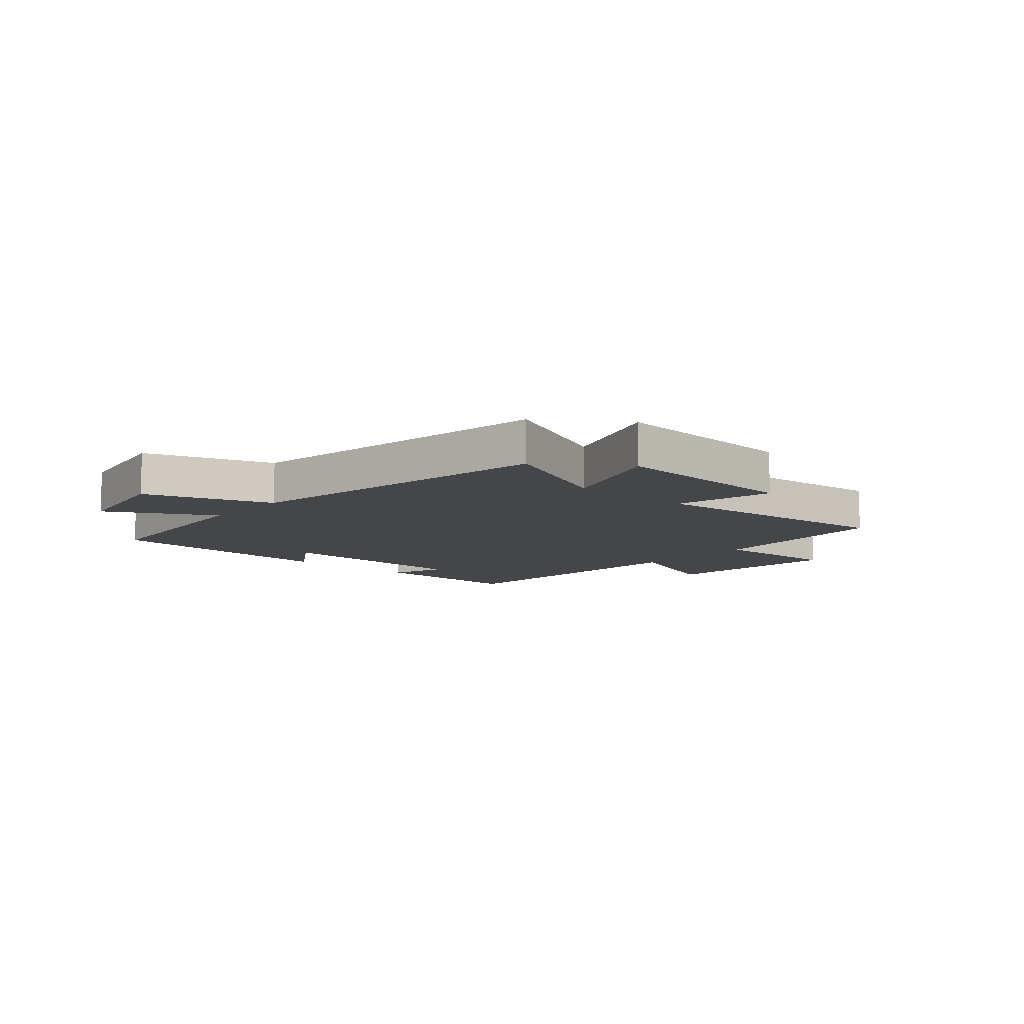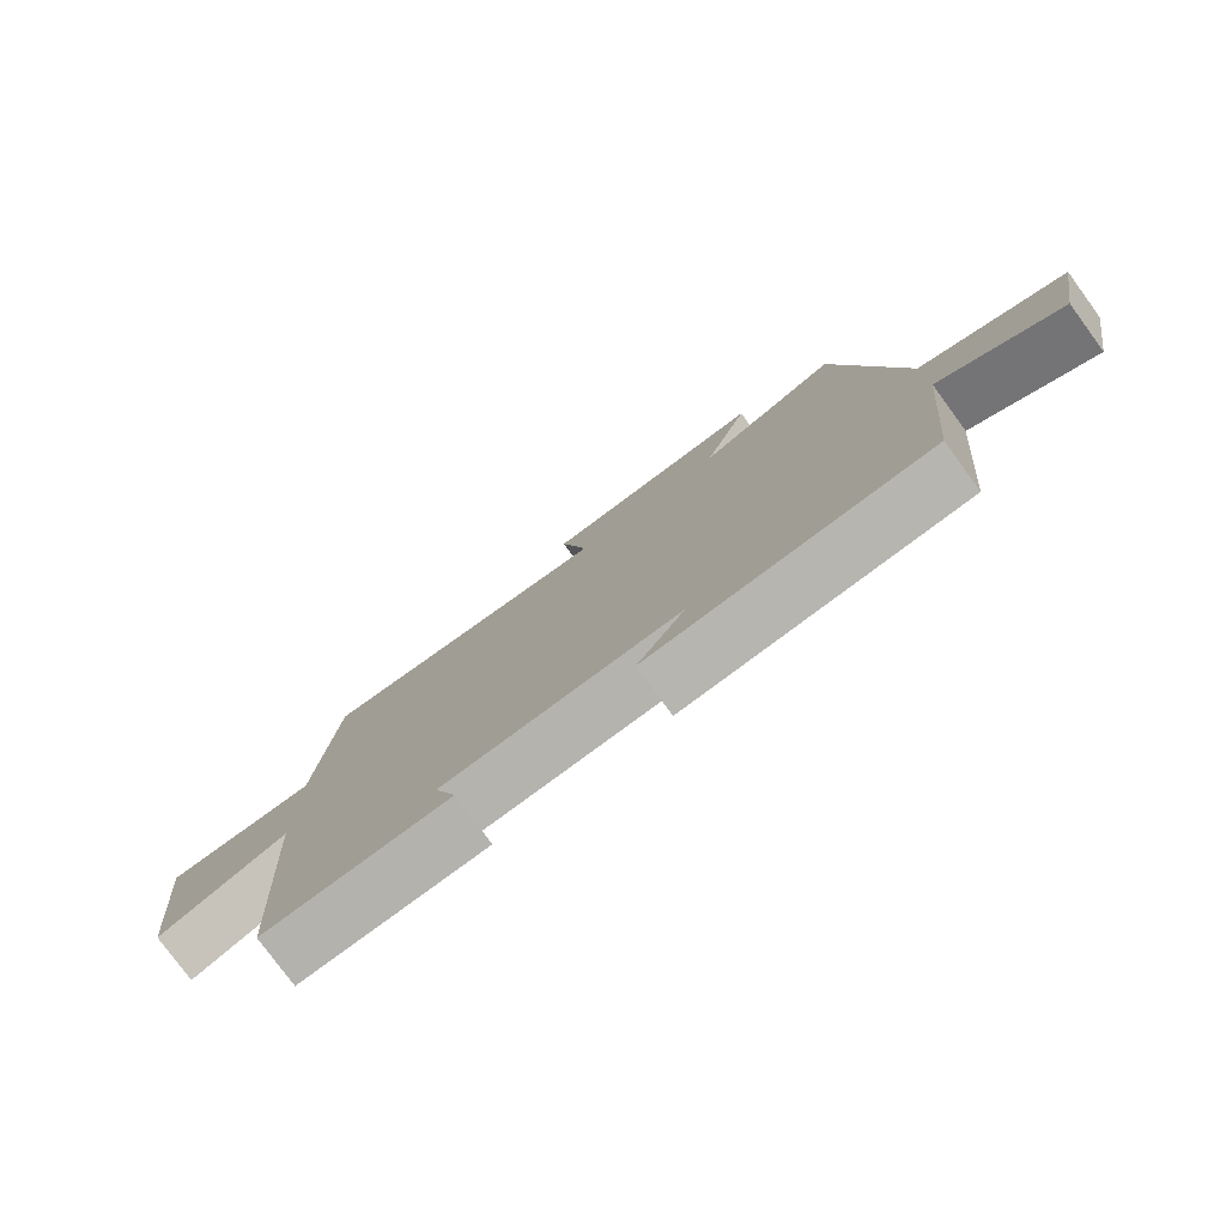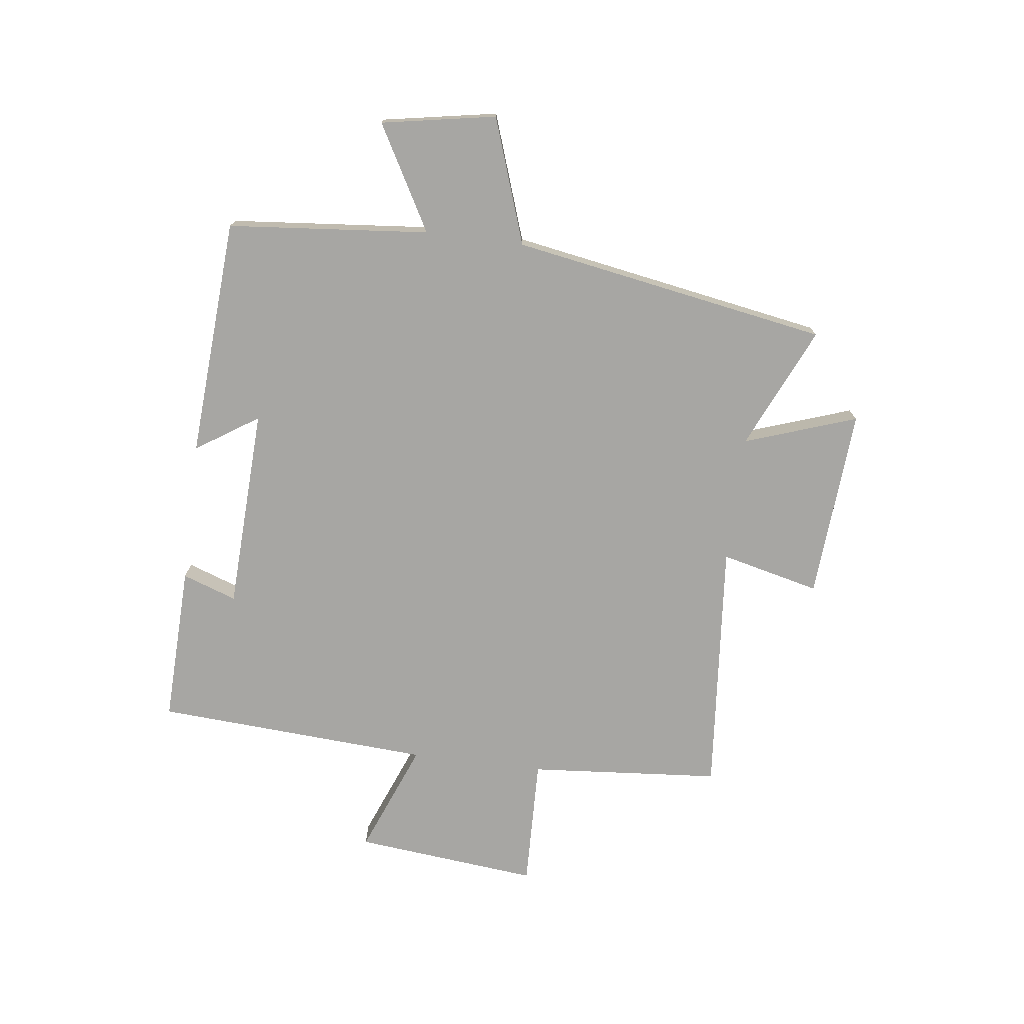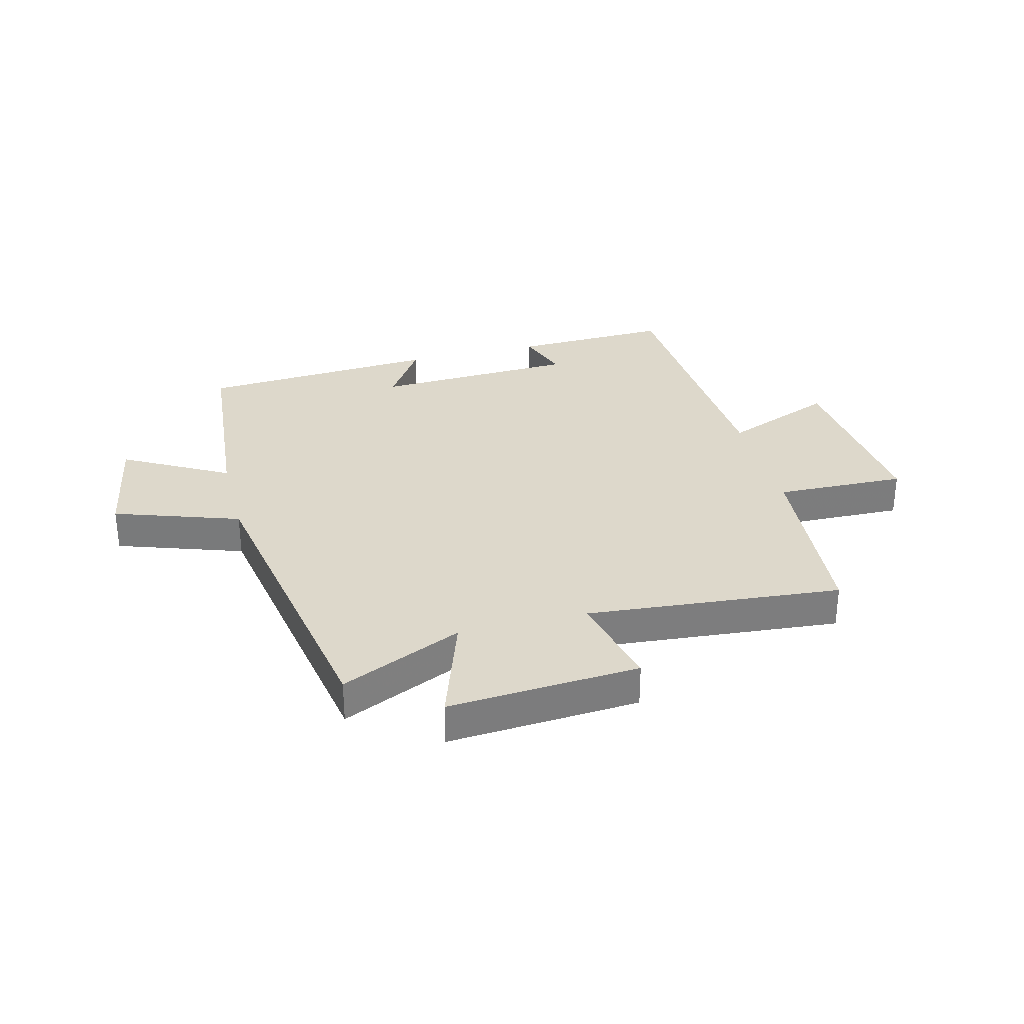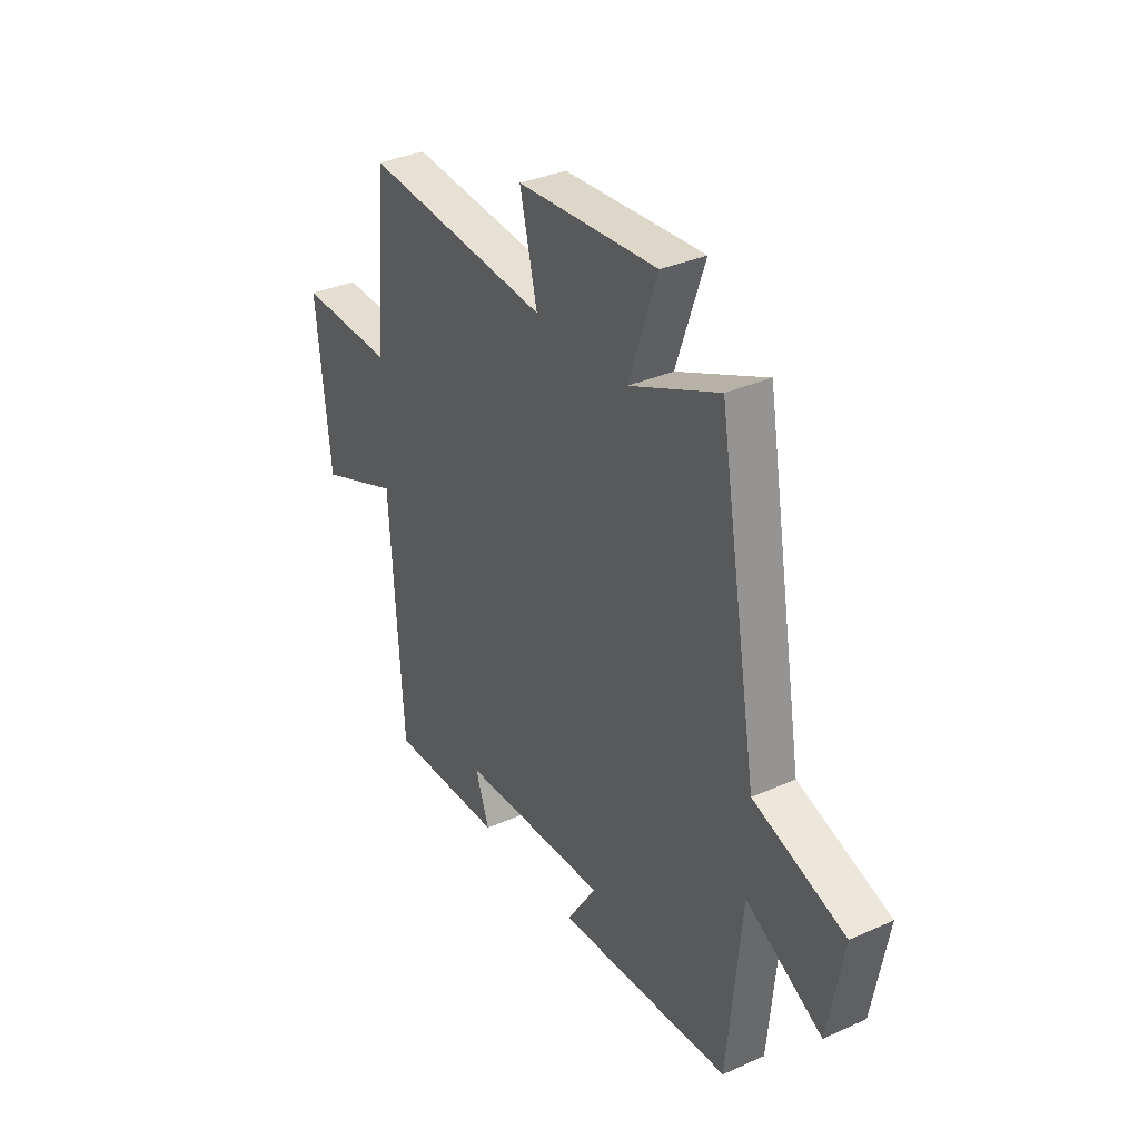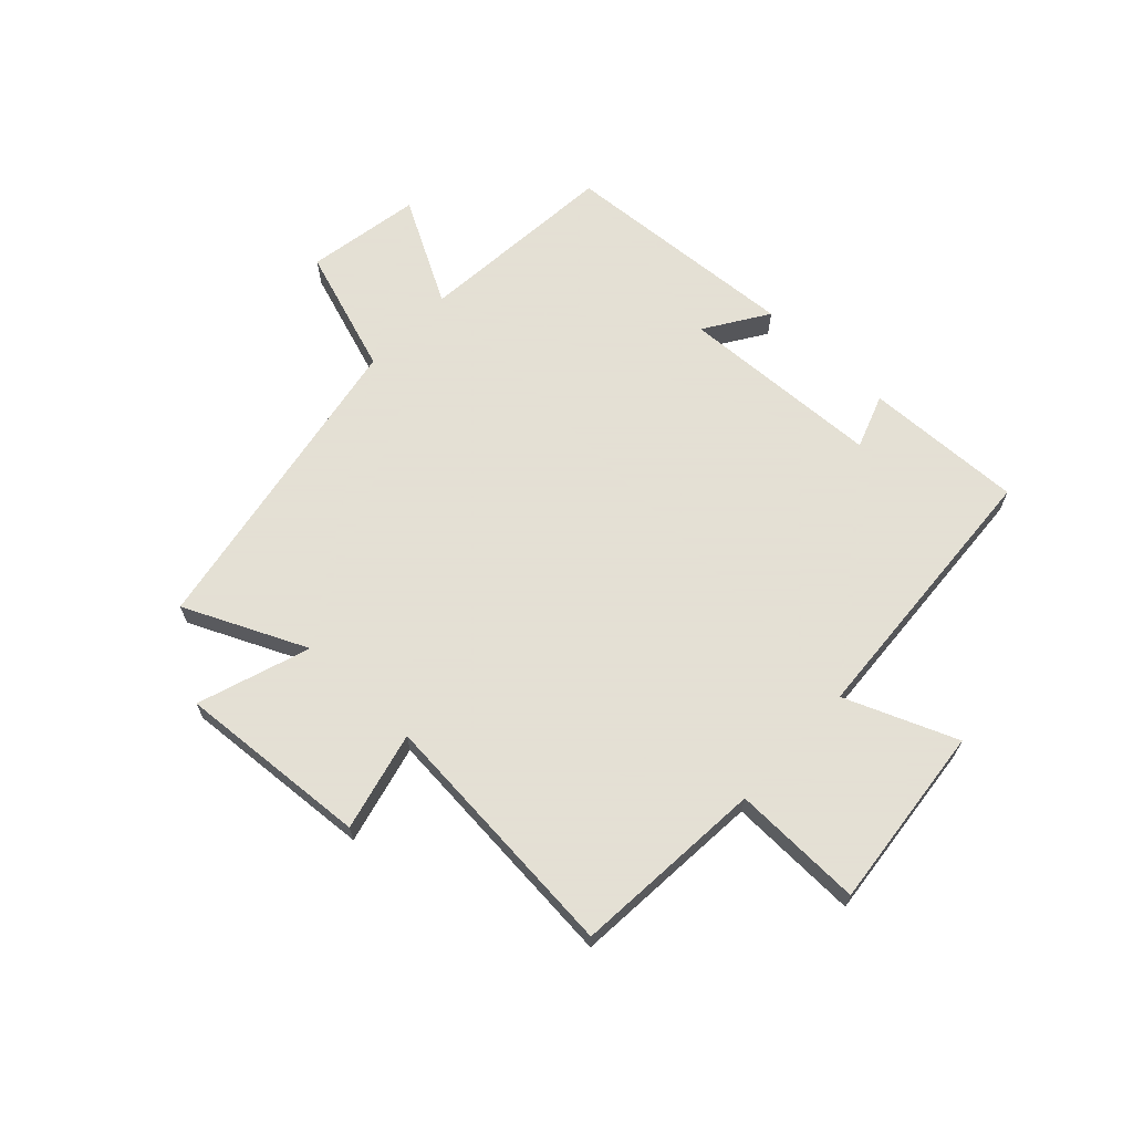
<metadata>
{"format":"obj","ext":"obj","renderer":"f3d","projection":"perspective","resolution":1024,"background":"white","views":[{"elev":-9.7,"azim":-41.2,"up":"+Y"},{"elev":-78.5,"azim":-143.8,"up":"+Z"},{"elev":-74.2,"azim":-97.3,"up":"+Y"},{"elev":31.4,"azim":-14.5,"up":"+Y"},{"elev":34.1,"azim":-121.2,"up":"+Z"},{"elev":66.2,"azim":42.9,"up":"+Y"}]}
</metadata>
<code>
v -0.467 0.07 -0.474
v -0.5 0.07 -0.125
v -0.681 0.07 -0.226
v -0.717 0.07 -0.028
v -0.5 0.07 0.047
v -0.406 0.07 0.595
v -0.194 0.07 0.5
v -0.261 0.07 0.694
v 0.071 0.07 0.672
v 0.03 0.07 0.5
v 0.472 0.07 0.54
v 0.5 0.07 0.207
v 0.726 0.07 0.214
v 0.694 0.07 -0.106
v 0.5 0.07 -0.029
v 0.471 0.07 -0.508
v 0.196 0.07 -0.5
v 0.229 0.07 -0.406
v -0.123 0.07 -0.392
v -0.052 0.07 -0.5
v -0.467 0 -0.474
v -0.5 0 -0.125
v -0.681 0 -0.226
v -0.717 0 -0.028
v -0.5 0 0.047
v -0.406 0 0.595
v -0.194 0 0.5
v -0.261 0 0.694
v 0.071 0 0.672
v 0.03 0 0.5
v 0.472 0 0.54
v 0.5 0 0.207
v 0.726 0 0.214
v 0.694 0 -0.106
v 0.5 0 -0.029
v 0.471 0 -0.508
v 0.196 0 -0.5
v 0.229 0 -0.406
v -0.123 0 -0.392
v -0.052 0 -0.5
f 19 20 1 2
f 18 19 2
f 15 16 17 18
f 15 18 2
f 12 13 14 15
f 10 11 12 15
f 10 15 2
f 7 8 9 10
f 7 10 2 3
f 5 6 7
f 5 7 3
f 3 4 5
f 22 21 40 39
f 22 39 38
f 38 37 36 35
f 22 38 35
f 35 34 33 32
f 35 32 31 30
f 22 35 30
f 30 29 28 27
f 23 22 30 27
f 27 26 25
f 23 27 25
f 25 24 23
f 1 21 22 2
f 2 22 23 3
f 3 23 24 4
f 4 24 25 5
f 5 25 26 6
f 6 26 27 7
f 7 27 28 8
f 8 28 29 9
f 9 29 30 10
f 10 30 31 11
f 11 31 32 12
f 12 32 33 13
f 13 33 34 14
f 14 34 35 15
f 15 35 36 16
f 16 36 37 17
f 17 37 38 18
f 18 38 39 19
f 19 39 40 20
f 20 40 21 1

</code>
